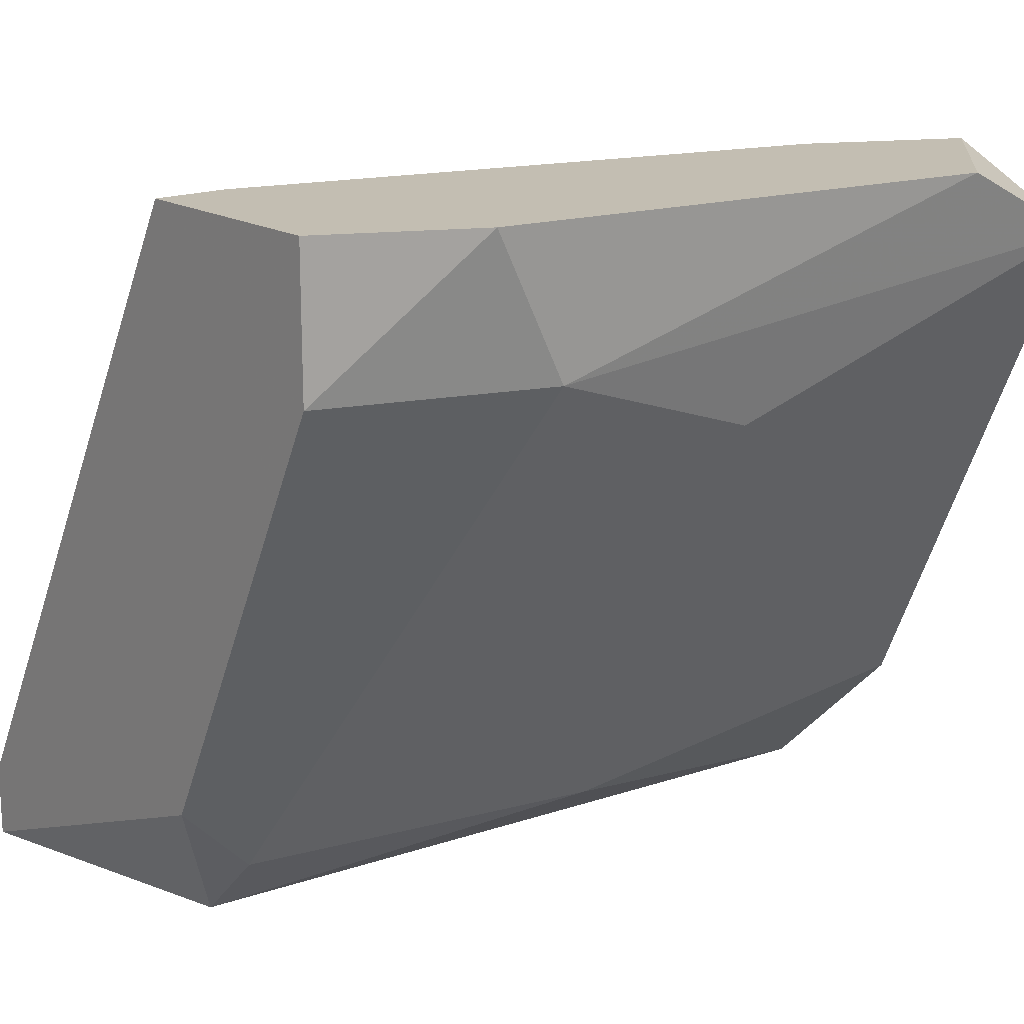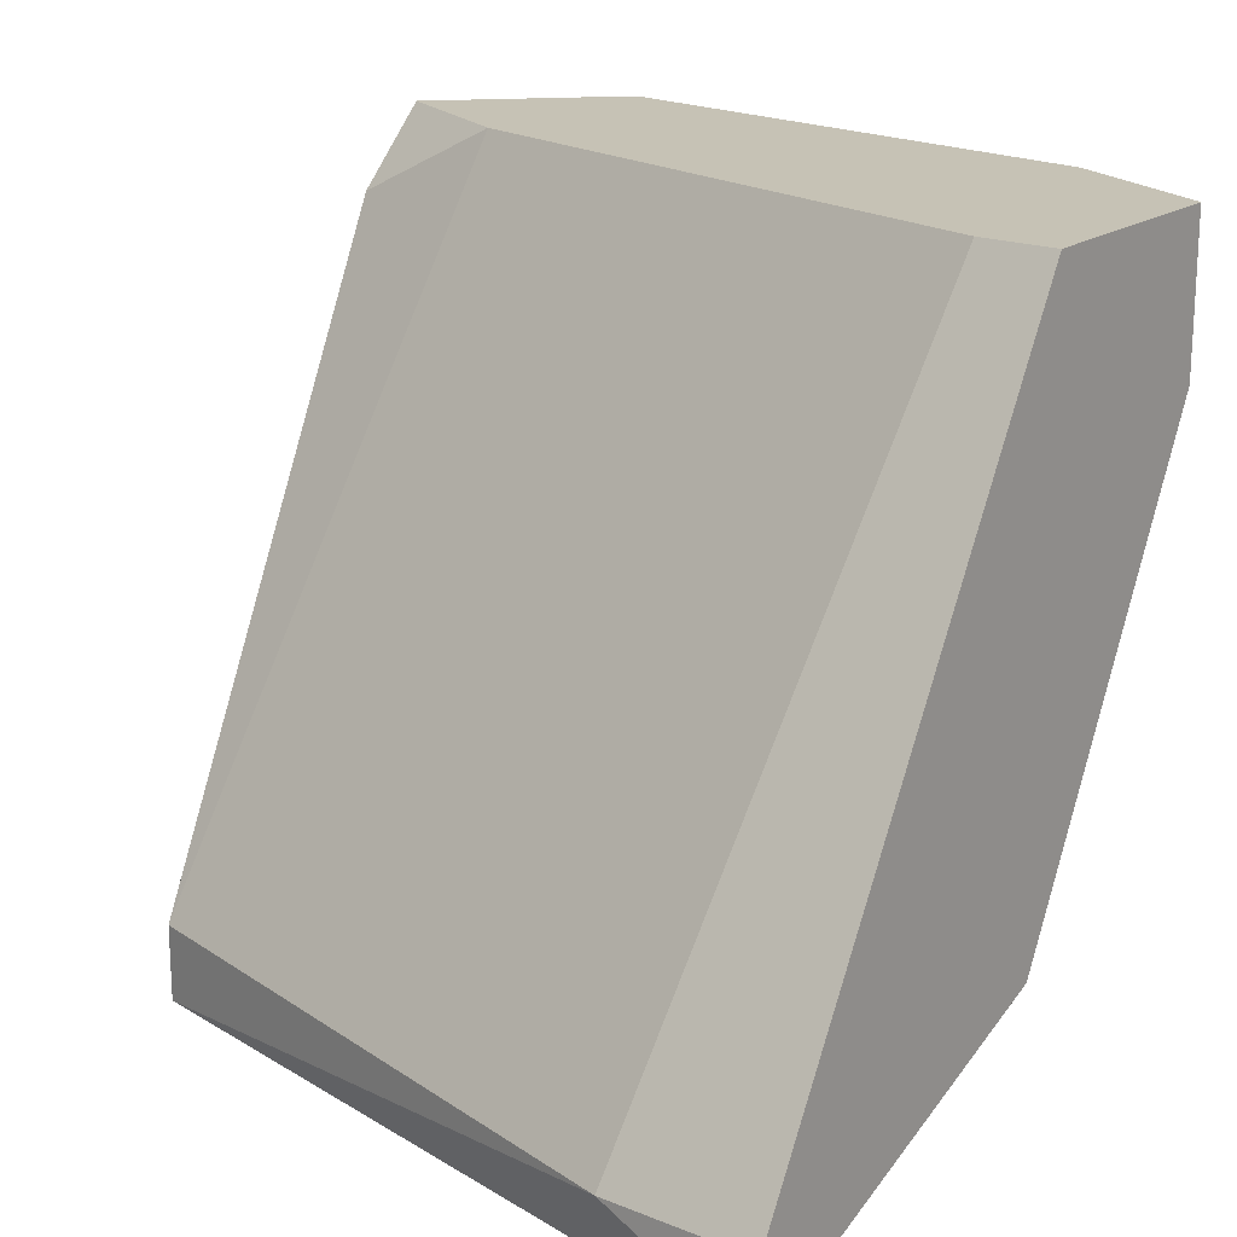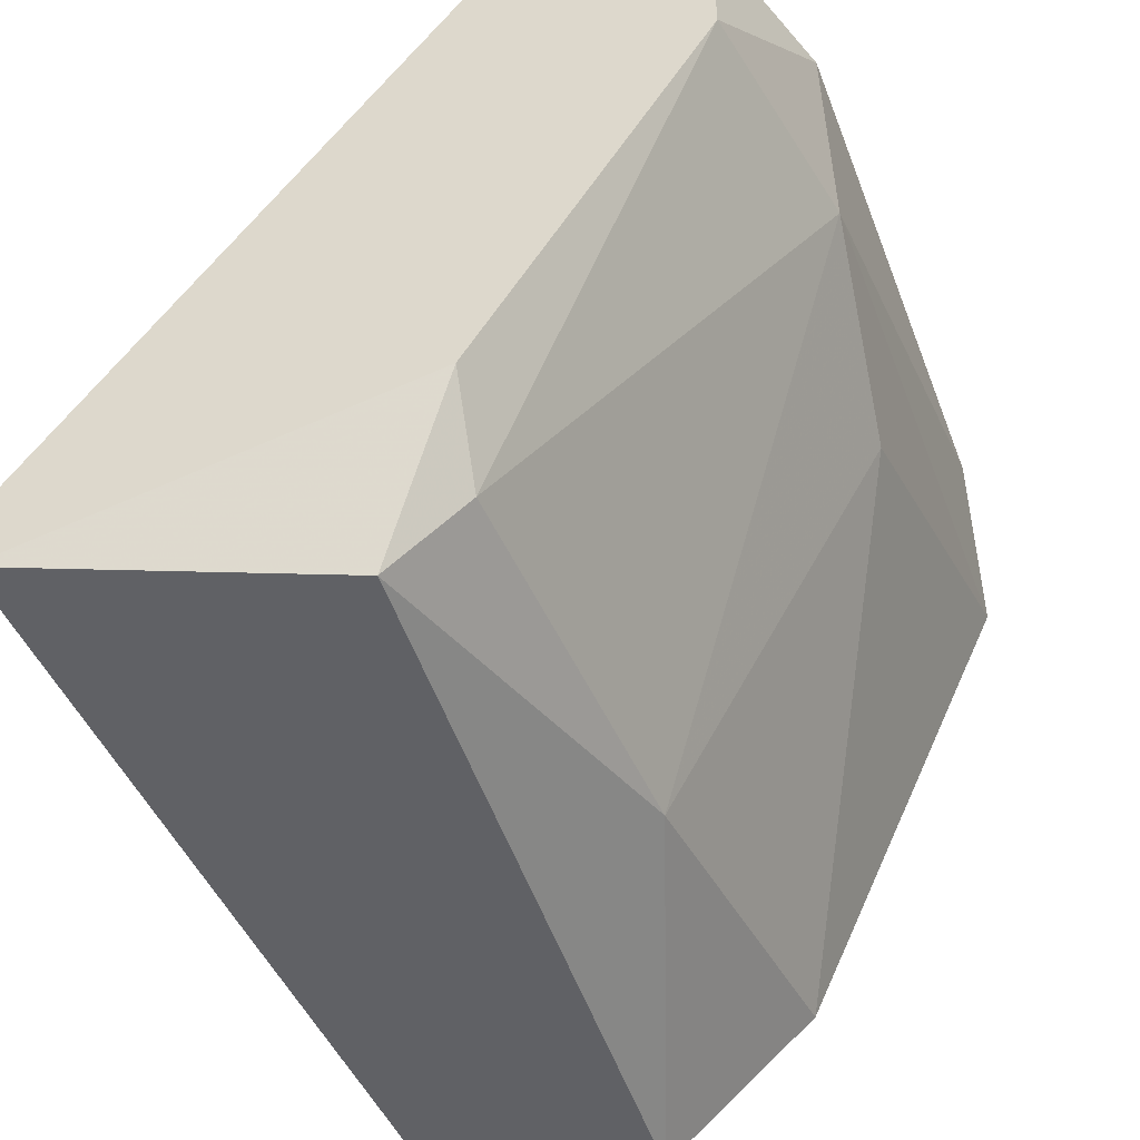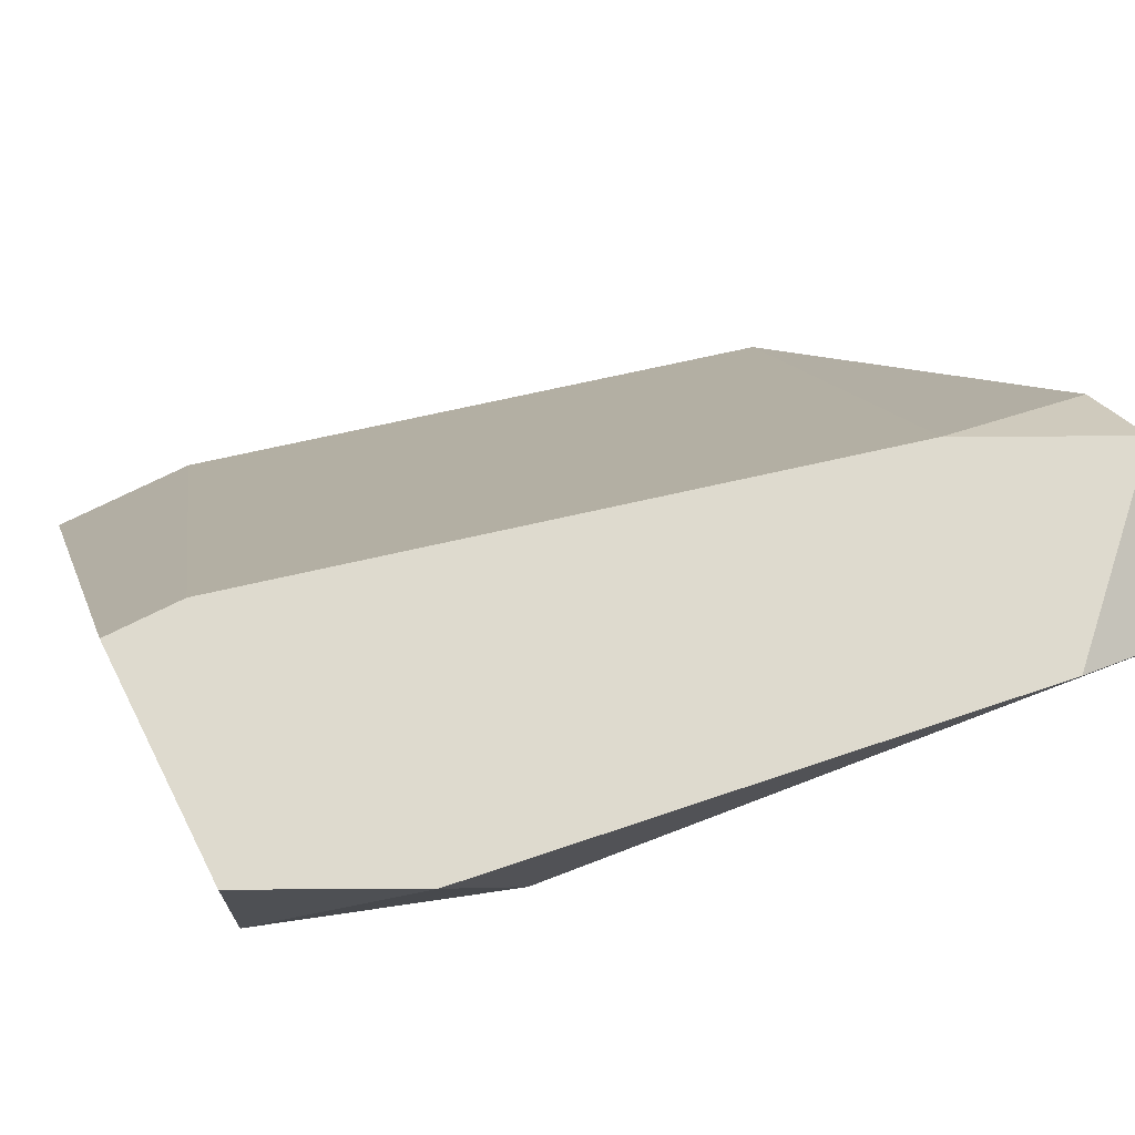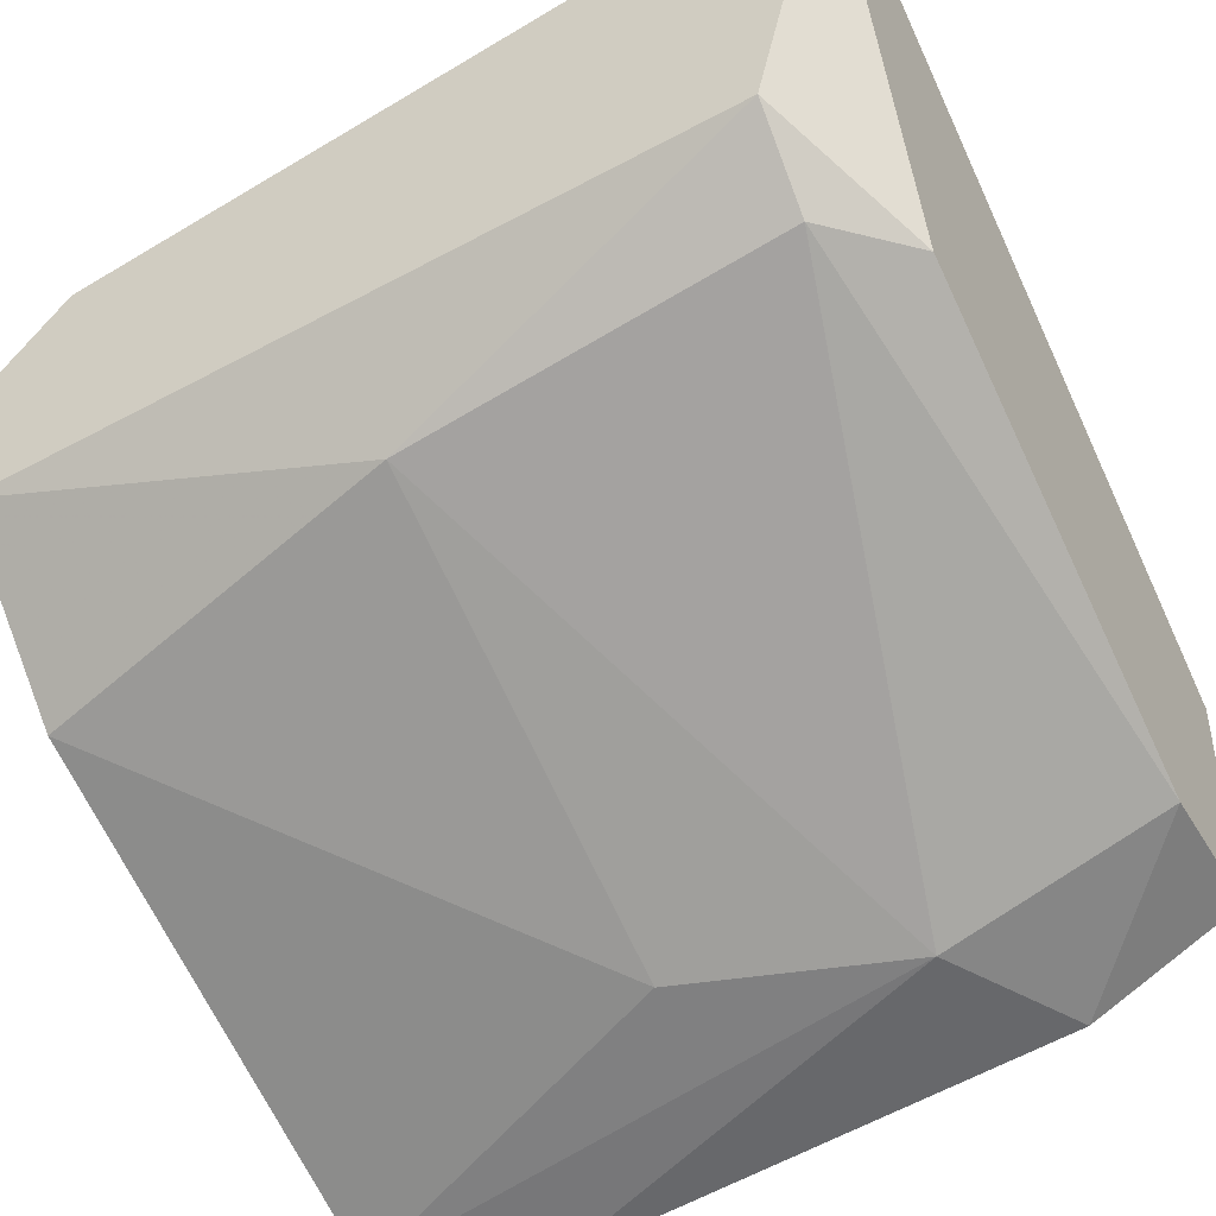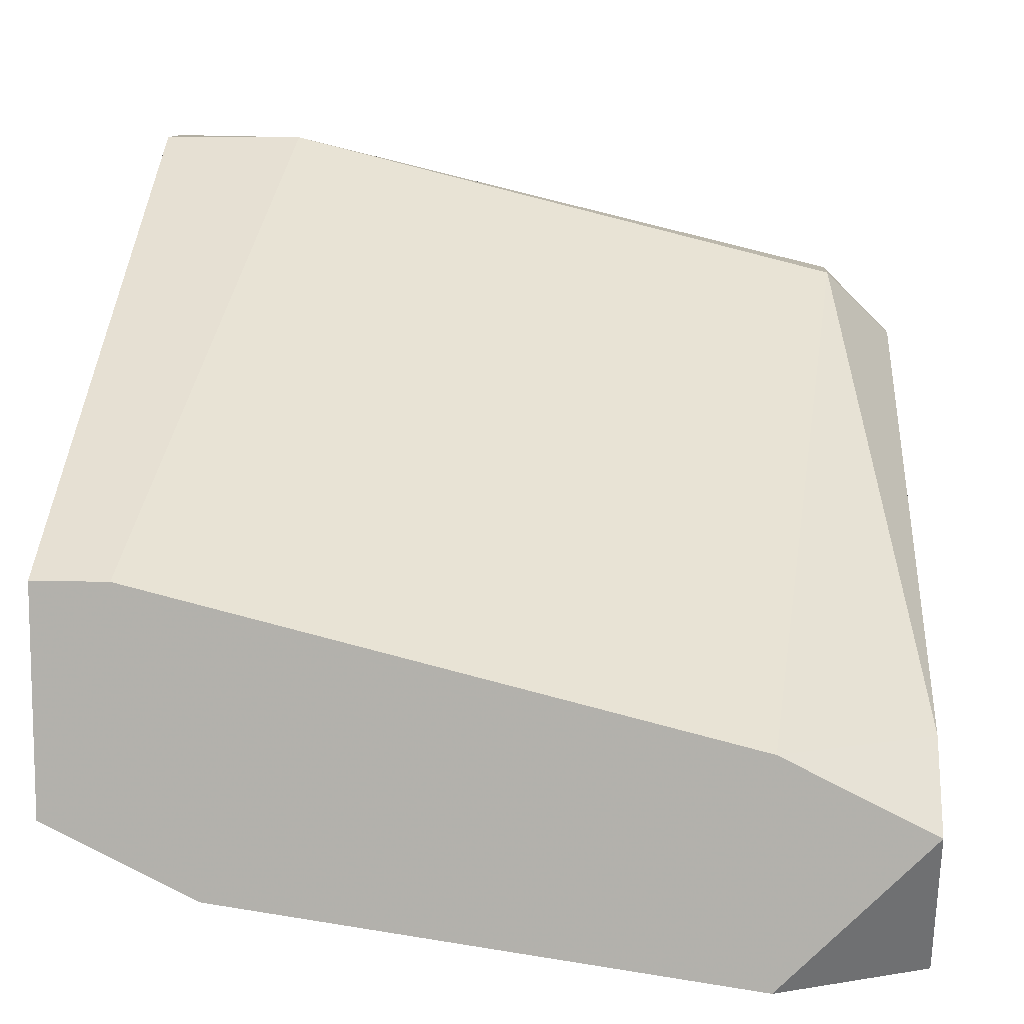
<metadata>
{"format":"obj","ext":"obj","renderer":"f3d","projection":"perspective","resolution":1024,"background":"white","views":[{"elev":17.3,"azim":140.6,"up":"+Y"},{"elev":18.9,"azim":37.2,"up":"+Y"},{"elev":-49.6,"azim":102.4,"up":"+Y"},{"elev":71.3,"azim":153.2,"up":"+Y"},{"elev":-44.6,"azim":28.7,"up":"+Z"},{"elev":10.3,"azim":-176.2,"up":"+Z"}]}
</metadata>
<code>
v -0.005002 -0.01286 -0.015
v -0.005002 -0.006429 -0.02143
v -0.009999 -0.006429 -0.02214
v -0.009999 -0.006429 -0.02
v -0.004287 -0.01286 -0.01857
v -0.004287 -0.01357 -0.01786
v -0.004287 -0.006429 -0.01857
v -0.01143 -0.01214 -0.02
v -0.01143 -0.01357 -0.01714
v -0.01143 -0.01357 -0.01857
v -0.01143 -0.007144 -0.02214
v -0.01143 -0.007144 -0.02
v -0.01143 -0.006429 -0.02071
v -0.005715 -0.007858 -0.02143
v -0.003572 -0.01214 -0.01857
v -0.003572 -0.01286 -0.015
v -0.003572 -0.01357 -0.015
v -0.003572 -0.007858 -0.02071
v -0.003572 -0.006429 -0.01857
v -0.003572 -0.006429 -0.02071
v -0.01071 -0.01286 -0.01643
v -0.01071 -0.01357 -0.01643
v -0.007857 -0.01286 -0.01929
v -0.007857 -0.008572 -0.02143
f 4 1 7
f 4 21 1
f 1 19 7
f 1 17 16
f 19 1 16
f 17 1 22
f 1 21 22
f 13 2 3
f 2 14 3
f 4 2 13
f 4 19 2
f 2 18 14
f 18 2 20
f 2 19 20
f 11 13 3
f 14 11 3
f 19 4 7
f 4 13 12
f 21 4 12
f 15 6 5
f 6 23 5
f 14 18 5
f 23 14 5
f 18 15 5
f 6 9 10
f 6 17 9
f 23 6 10
f 17 6 15
f 9 8 10
f 11 8 9
f 8 23 10
f 8 11 24
f 23 8 24
f 11 9 13
f 13 9 12
f 9 21 12
f 9 17 22
f 21 9 22
f 11 14 24
f 14 23 24
f 18 17 15
f 17 19 16
f 17 18 19
f 19 18 20

</code>
